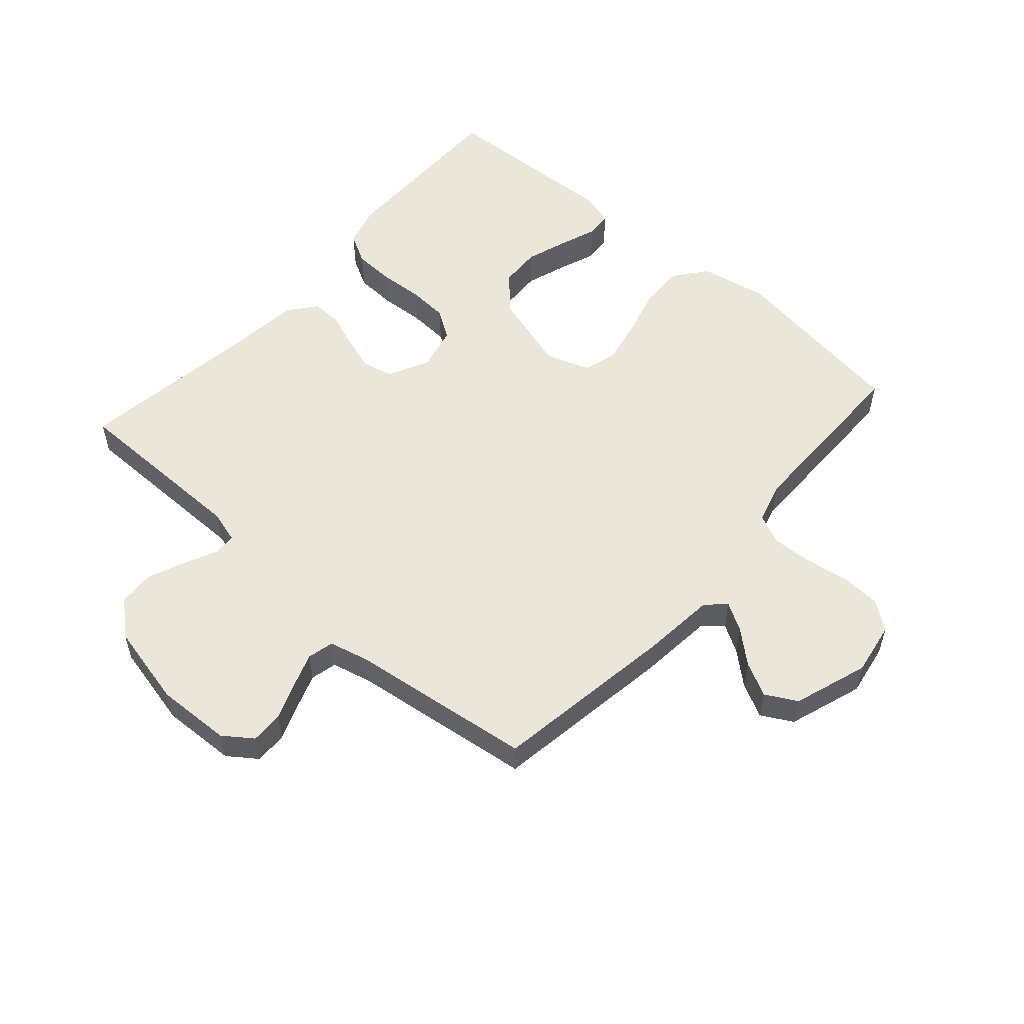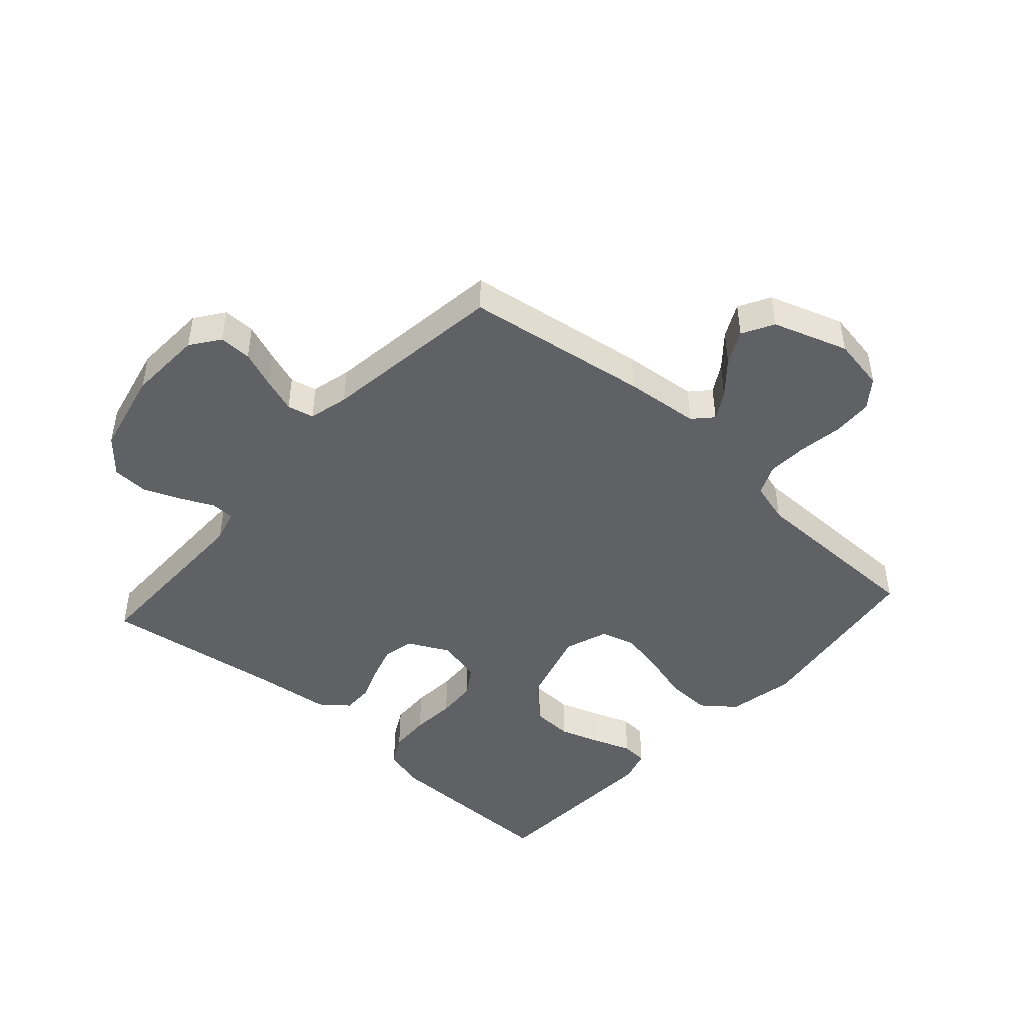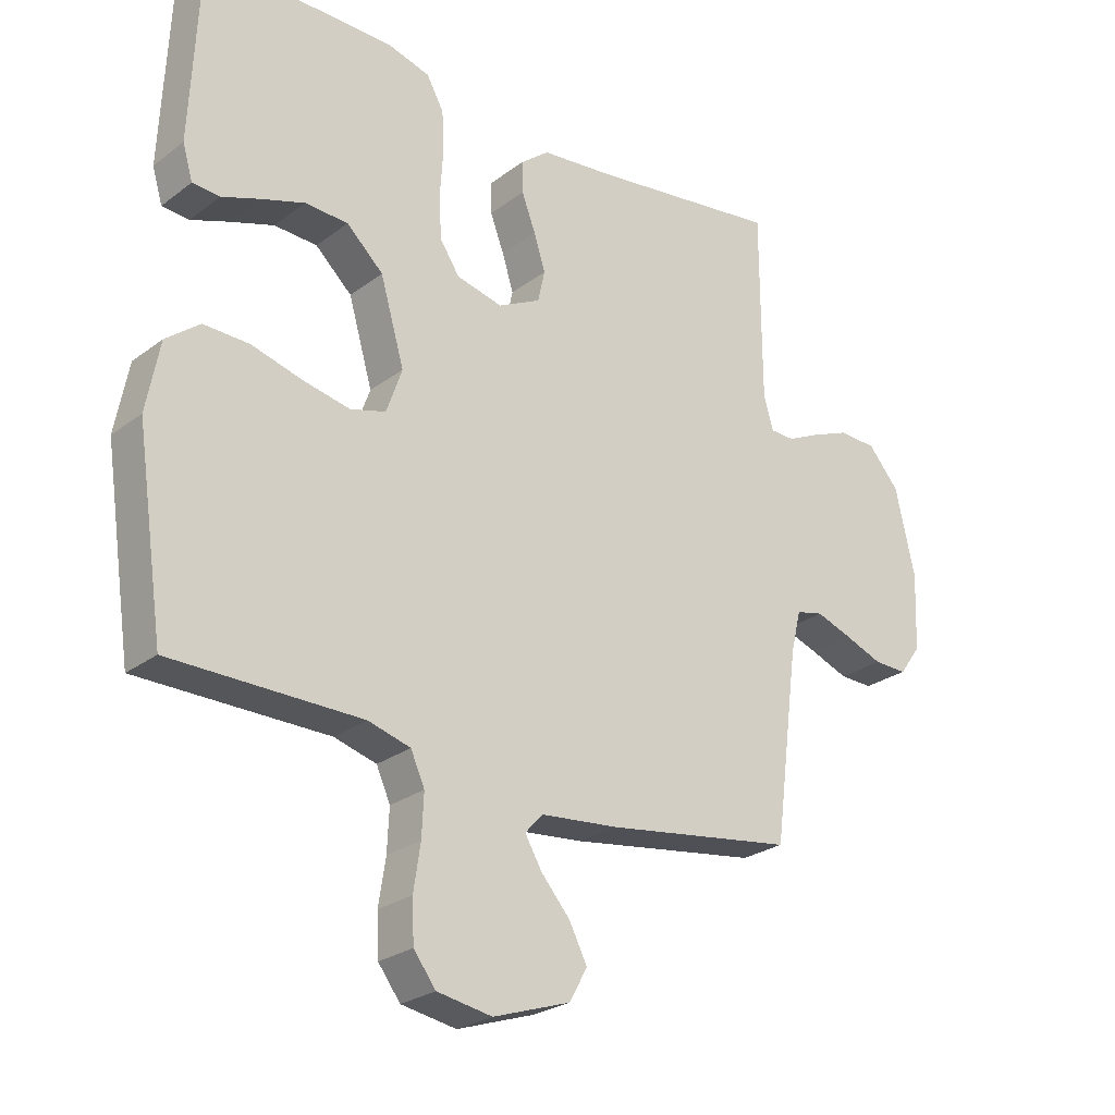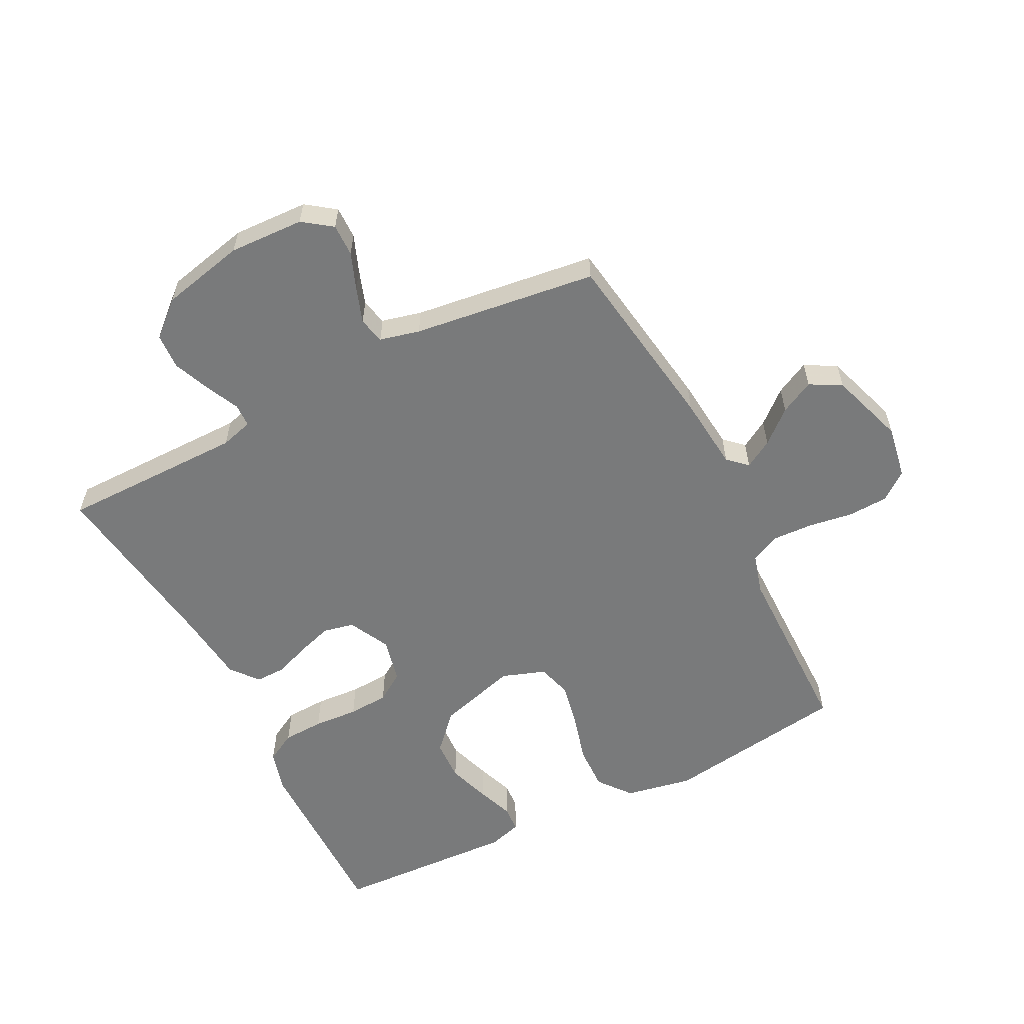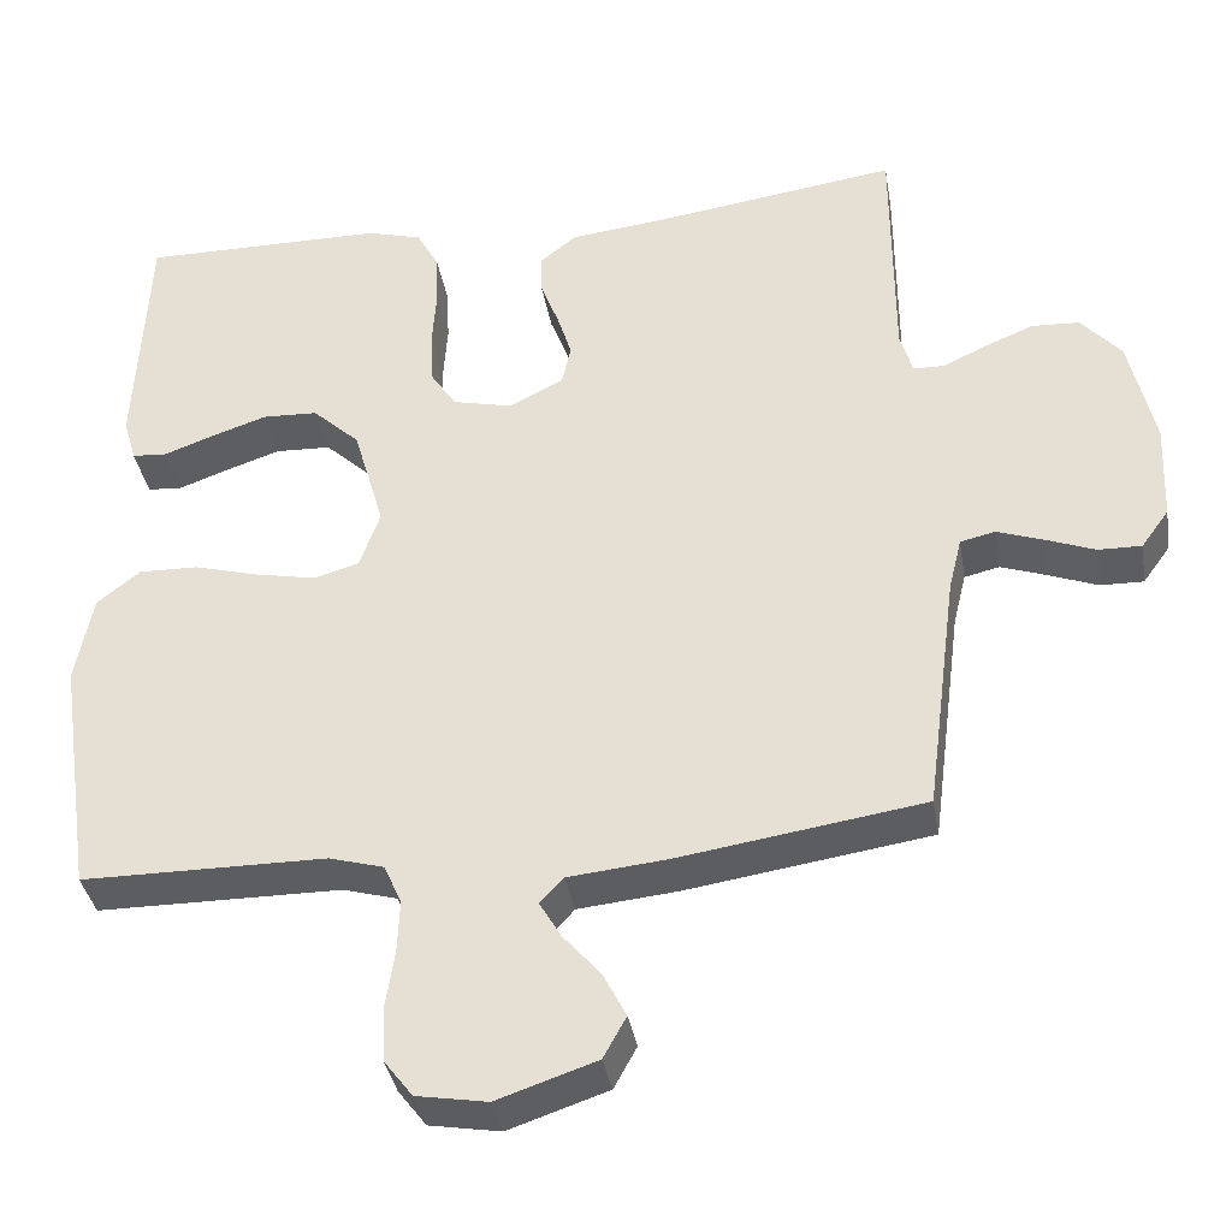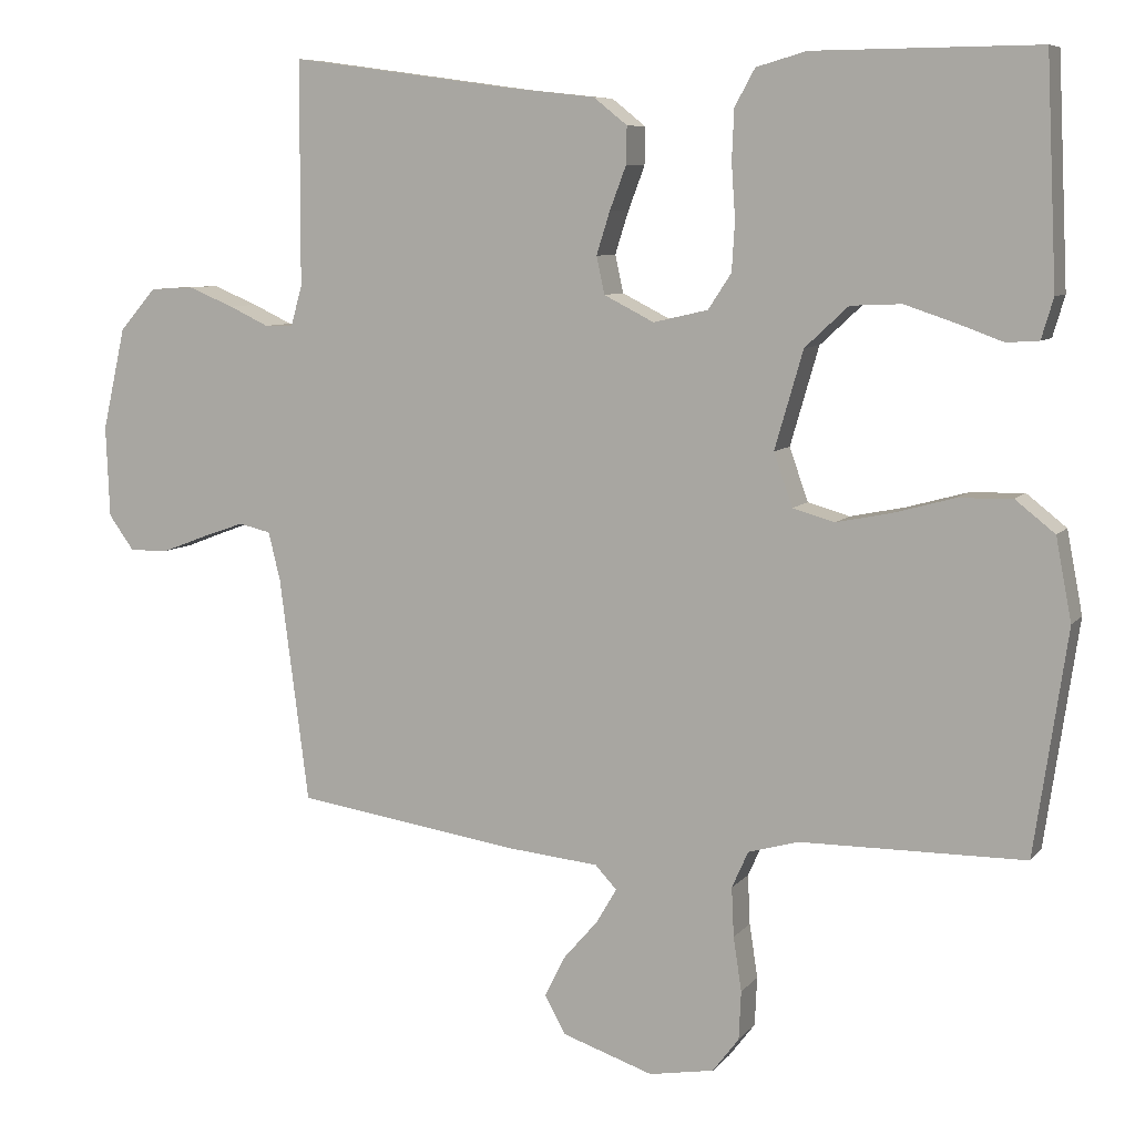
<metadata>
{"format":"obj","ext":"obj","renderer":"f3d","projection":"perspective","resolution":1024,"background":"white","views":[{"elev":54.9,"azim":131.5,"up":"+Y"},{"elev":-45.6,"azim":138.0,"up":"+Y"},{"elev":-25.7,"azim":-40.2,"up":"+Z"},{"elev":-58.0,"azim":117.0,"up":"+Y"},{"elev":-36.9,"azim":9.6,"up":"+Z"},{"elev":7.7,"azim":-158.8,"up":"+Z"}]}
</metadata>
<code>
v 0.5 0.07 -0.5
v 0.2 0.07 -0.545
v 0.078 0.07 -0.557
v 0.049 0.07 -0.588
v 0.076 0.07 -0.634
v 0.122 0.07 -0.687
v 0.15 0.07 -0.742
v 0.122 0.07 -0.793
v 0 0.07 -0.834
v -0.087 0.07 -0.819
v -0.122 0.07 -0.773
v -0.125 0.07 -0.708
v -0.114 0.07 -0.636
v -0.111 0.07 -0.57
v -0.133 0.07 -0.521
v -0.2 0.07 -0.502
v -0.5 0.07 -0.5
v -0.544 0.07 -0.2
v -0.523 0.07 -0.09
v -0.47 0.07 -0.048
v -0.397 0.07 -0.05
v -0.317 0.07 -0.072
v -0.243 0.07 -0.087
v -0.187 0.07 -0.071
v -0.162 0.07 0
v -0.2 0.07 0.131
v -0.258 0.07 0.185
v -0.326 0.07 0.188
v -0.395 0.07 0.165
v -0.455 0.07 0.143
v -0.498 0.07 0.146
v -0.514 0.07 0.2
v -0.5 0.07 0.5
v -0.2 0.07 0.498
v -0.133 0.07 0.479
v -0.106 0.07 0.43
v -0.103 0.07 0.363
v -0.108 0.07 0.29
v -0.104 0.07 0.224
v -0.073 0.07 0.177
v 0 0.07 0.16
v 0.067 0.07 0.194
v 0.078 0.07 0.244
v 0.06 0.07 0.301
v 0.038 0.07 0.359
v 0.037 0.07 0.409
v 0.082 0.07 0.445
v 0.2 0.07 0.458
v 0.5 0.07 0.5
v 0.501 0.07 0.2
v 0.516 0.07 0.147
v 0.554 0.07 0.146
v 0.607 0.07 0.171
v 0.668 0.07 0.196
v 0.727 0.07 0.193
v 0.776 0.07 0.137
v 0.807 0.07 0
v 0.802 0.07 -0.122
v 0.768 0.07 -0.169
v 0.715 0.07 -0.168
v 0.655 0.07 -0.145
v 0.598 0.07 -0.125
v 0.555 0.07 -0.135
v 0.539 0.07 -0.2
v 0.5 0 -0.5
v 0.2 0 -0.545
v 0.078 0 -0.557
v 0.049 0 -0.588
v 0.076 0 -0.634
v 0.122 0 -0.687
v 0.15 0 -0.742
v 0.122 0 -0.793
v 0 0 -0.834
v -0.087 0 -0.819
v -0.122 0 -0.773
v -0.125 0 -0.708
v -0.114 0 -0.636
v -0.111 0 -0.57
v -0.133 0 -0.521
v -0.2 0 -0.502
v -0.5 0 -0.5
v -0.544 0 -0.2
v -0.523 0 -0.09
v -0.47 0 -0.048
v -0.397 0 -0.05
v -0.317 0 -0.072
v -0.243 0 -0.087
v -0.187 0 -0.071
v -0.162 0 0
v -0.2 0 0.131
v -0.258 0 0.185
v -0.326 0 0.188
v -0.395 0 0.165
v -0.455 0 0.143
v -0.498 0 0.146
v -0.514 0 0.2
v -0.5 0 0.5
v -0.2 0 0.498
v -0.133 0 0.479
v -0.106 0 0.43
v -0.103 0 0.363
v -0.108 0 0.29
v -0.104 0 0.224
v -0.073 0 0.177
v 0 0 0.16
v 0.067 0 0.194
v 0.078 0 0.244
v 0.06 0 0.301
v 0.038 0 0.359
v 0.037 0 0.409
v 0.082 0 0.445
v 0.2 0 0.458
v 0.5 0 0.5
v 0.501 0 0.2
v 0.516 0 0.147
v 0.554 0 0.146
v 0.607 0 0.171
v 0.668 0 0.196
v 0.727 0 0.193
v 0.776 0 0.137
v 0.807 0 0
v 0.802 0 -0.122
v 0.768 0 -0.169
v 0.715 0 -0.168
v 0.655 0 -0.145
v 0.598 0 -0.125
v 0.555 0 -0.135
v 0.539 0 -0.2
f 58 59 60 61
f 58 61 62
f 57 58 62
f 56 57 62 63
f 52 53 54 55
f 52 55 56 63
f 48 49 50
f 48 50 51
f 47 48 51
f 44 45 46 47
f 43 44 47 51
f 42 43 51
f 41 42 51
f 35 36 37 38
f 35 38 39
f 34 35 39
f 33 34 39
f 32 33 39 40
f 29 30 31 32
f 28 29 32
f 27 28 32 40
f 19 20 21 22
f 19 22 23
f 16 17 18 19
f 15 16 19 23
f 14 15 23 24
f 10 11 12 13
f 10 13 14
f 9 10 14
f 5 6 7 8
f 4 5 8 9
f 64 1 2 3
f 52 63 64 3
f 41 51 52 3
f 26 27 40 41
f 25 26 41 3
f 4 9 14 24
f 3 4 24 25
f 125 124 123 122
f 126 125 122
f 126 122 121
f 127 126 121 120
f 119 118 117 116
f 127 120 119 116
f 114 113 112
f 115 114 112
f 115 112 111
f 111 110 109 108
f 115 111 108 107
f 115 107 106
f 115 106 105
f 102 101 100 99
f 103 102 99
f 103 99 98
f 103 98 97
f 104 103 97 96
f 96 95 94 93
f 96 93 92
f 104 96 92 91
f 86 85 84 83
f 87 86 83
f 83 82 81 80
f 87 83 80 79
f 88 87 79 78
f 77 76 75 74
f 78 77 74
f 78 74 73
f 72 71 70 69
f 73 72 69 68
f 67 66 65 128
f 67 128 127 116
f 67 116 115 105
f 105 104 91 90
f 67 105 90 89
f 88 78 73 68
f 89 88 68 67
f 1 65 66 2
f 2 66 67 3
f 3 67 68 4
f 4 68 69 5
f 5 69 70 6
f 6 70 71 7
f 7 71 72 8
f 8 72 73 9
f 9 73 74 10
f 10 74 75 11
f 11 75 76 12
f 12 76 77 13
f 13 77 78 14
f 14 78 79 15
f 15 79 80 16
f 16 80 81 17
f 17 81 82 18
f 18 82 83 19
f 19 83 84 20
f 20 84 85 21
f 21 85 86 22
f 22 86 87 23
f 23 87 88 24
f 24 88 89 25
f 25 89 90 26
f 26 90 91 27
f 27 91 92 28
f 28 92 93 29
f 29 93 94 30
f 30 94 95 31
f 31 95 96 32
f 32 96 97 33
f 33 97 98 34
f 34 98 99 35
f 35 99 100 36
f 36 100 101 37
f 37 101 102 38
f 38 102 103 39
f 39 103 104 40
f 40 104 105 41
f 41 105 106 42
f 42 106 107 43
f 43 107 108 44
f 44 108 109 45
f 45 109 110 46
f 46 110 111 47
f 47 111 112 48
f 48 112 113 49
f 49 113 114 50
f 50 114 115 51
f 51 115 116 52
f 52 116 117 53
f 53 117 118 54
f 54 118 119 55
f 55 119 120 56
f 56 120 121 57
f 57 121 122 58
f 58 122 123 59
f 59 123 124 60
f 60 124 125 61
f 61 125 126 62
f 62 126 127 63
f 63 127 128 64
f 64 128 65 1

</code>
